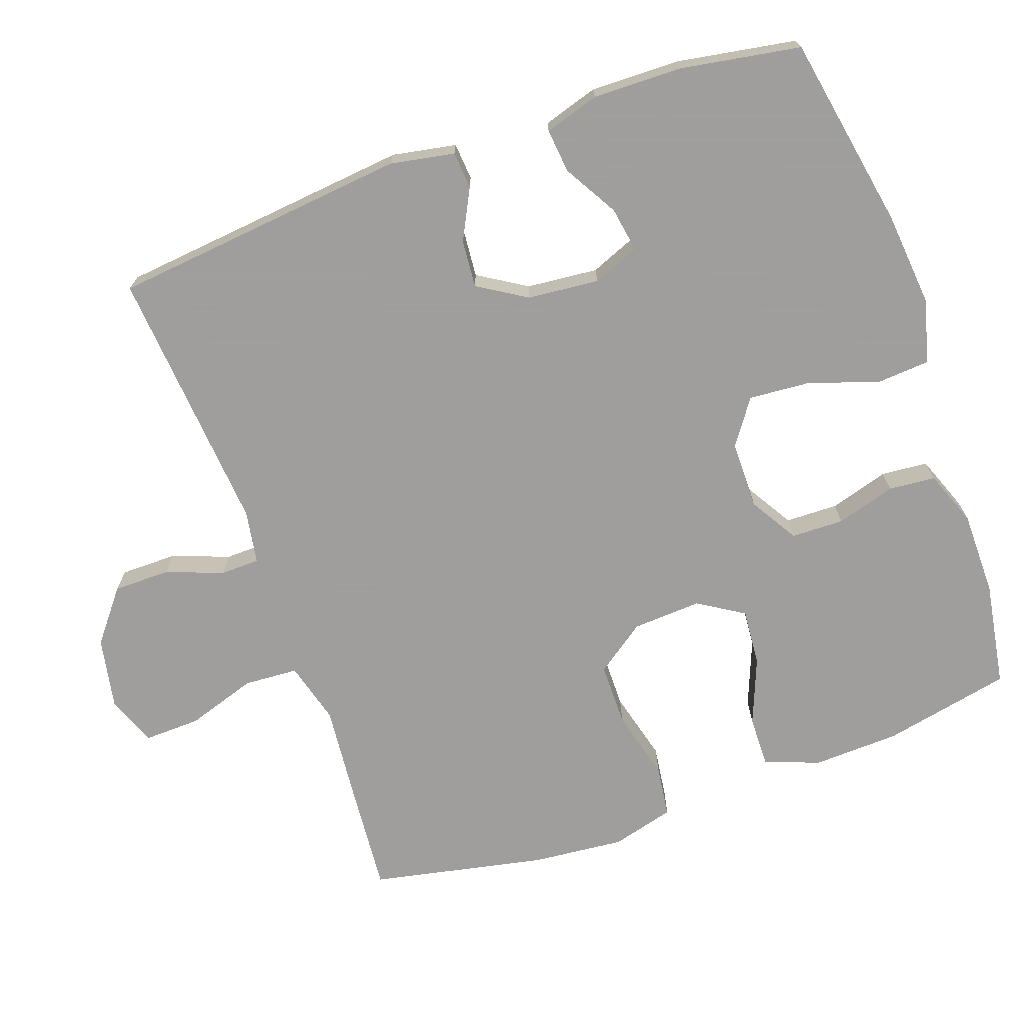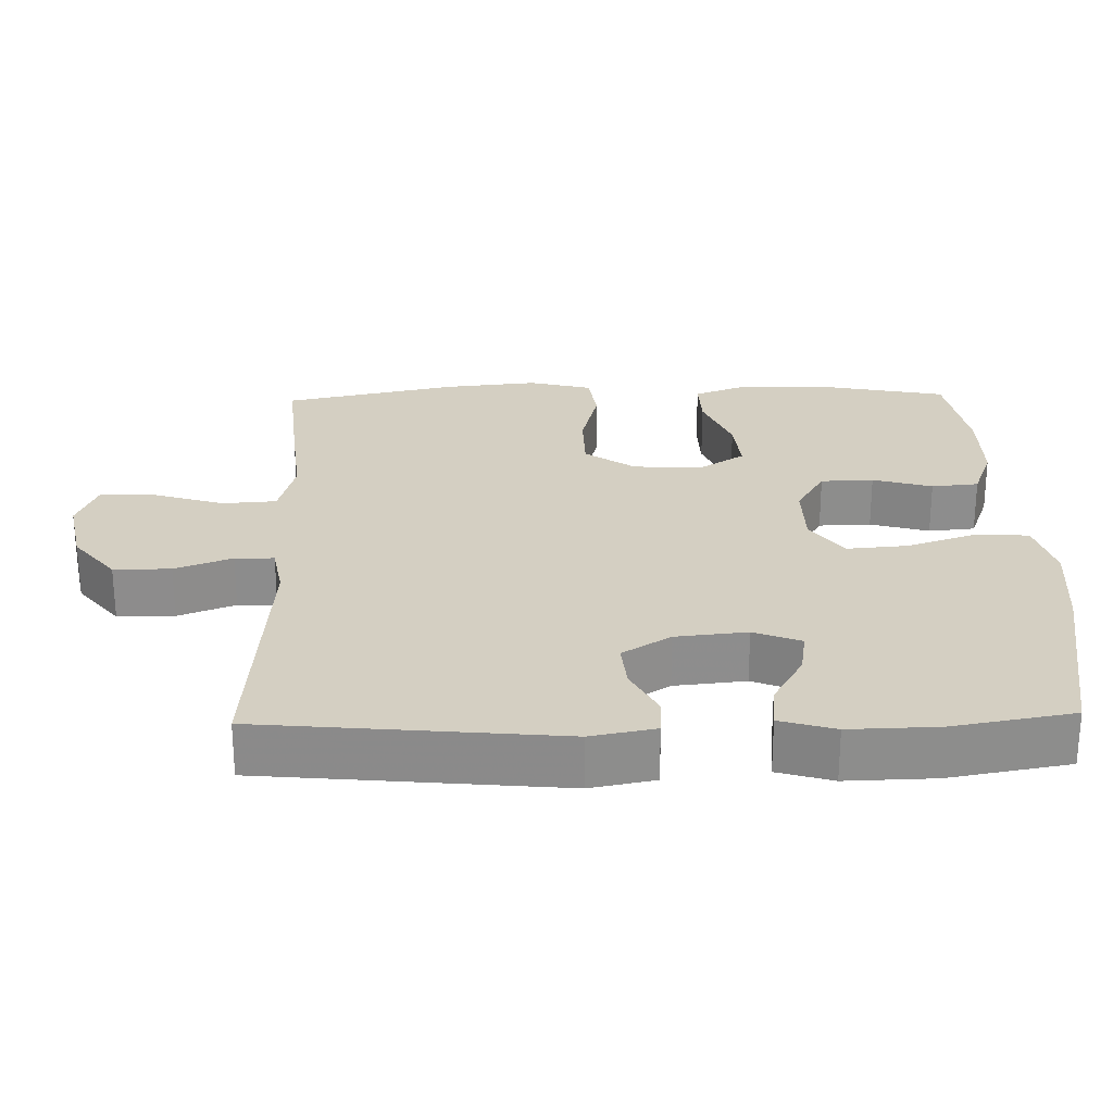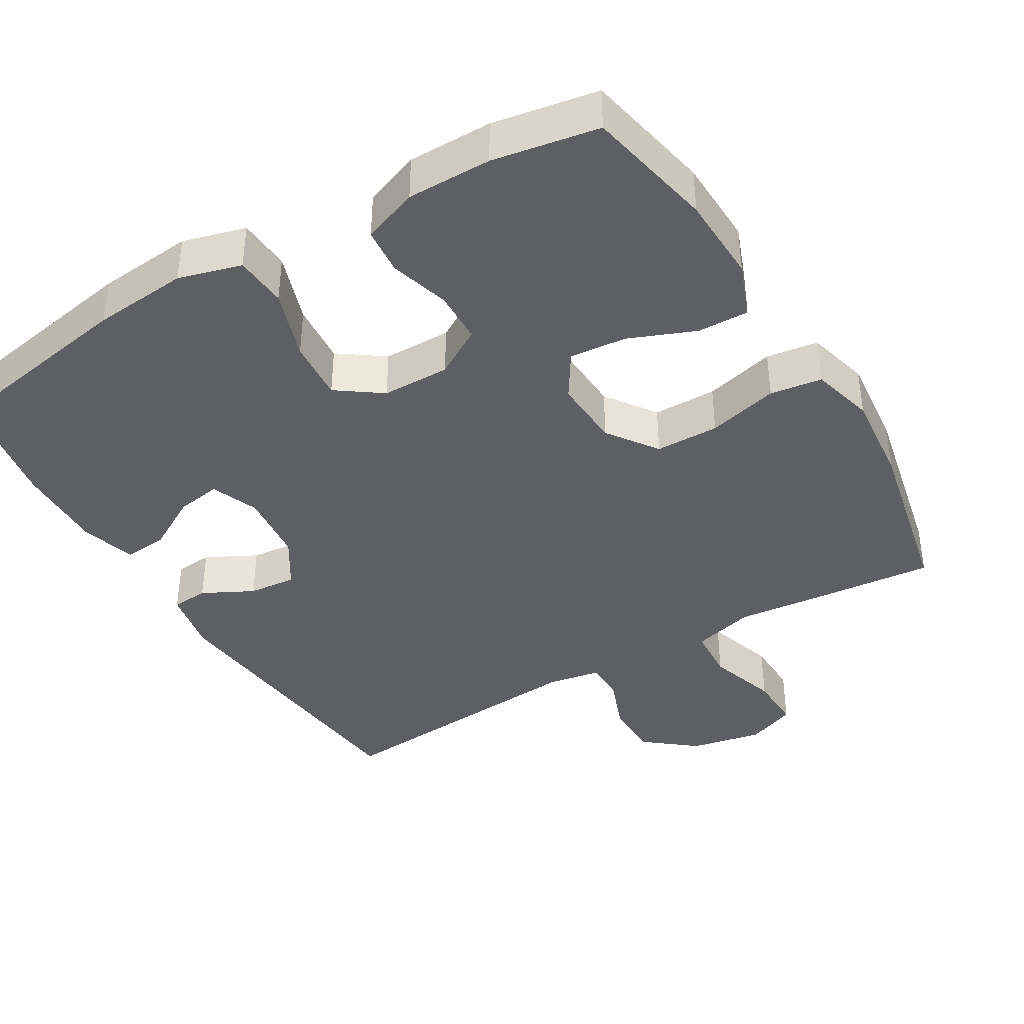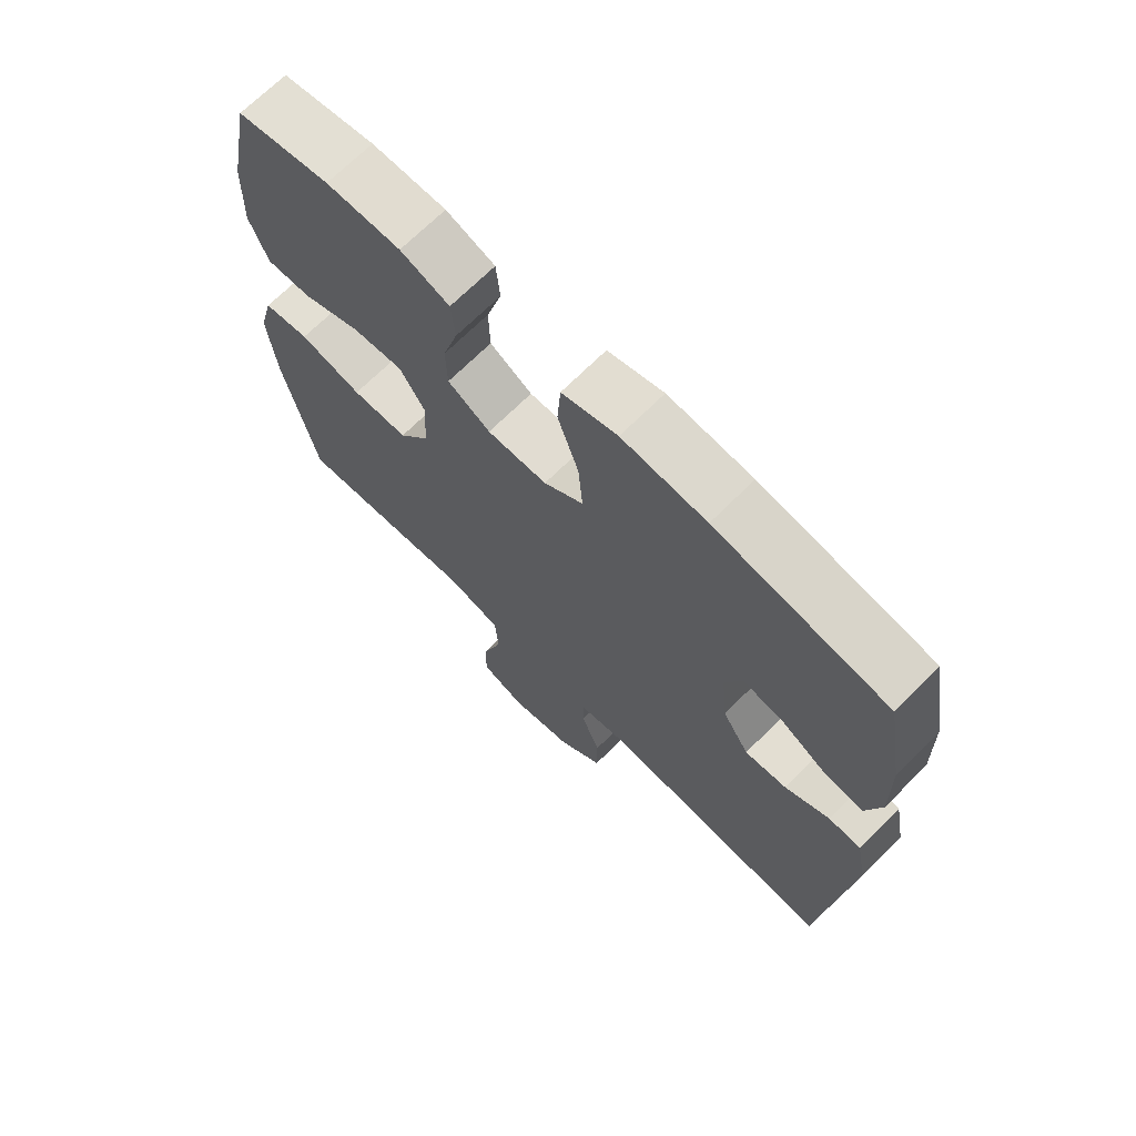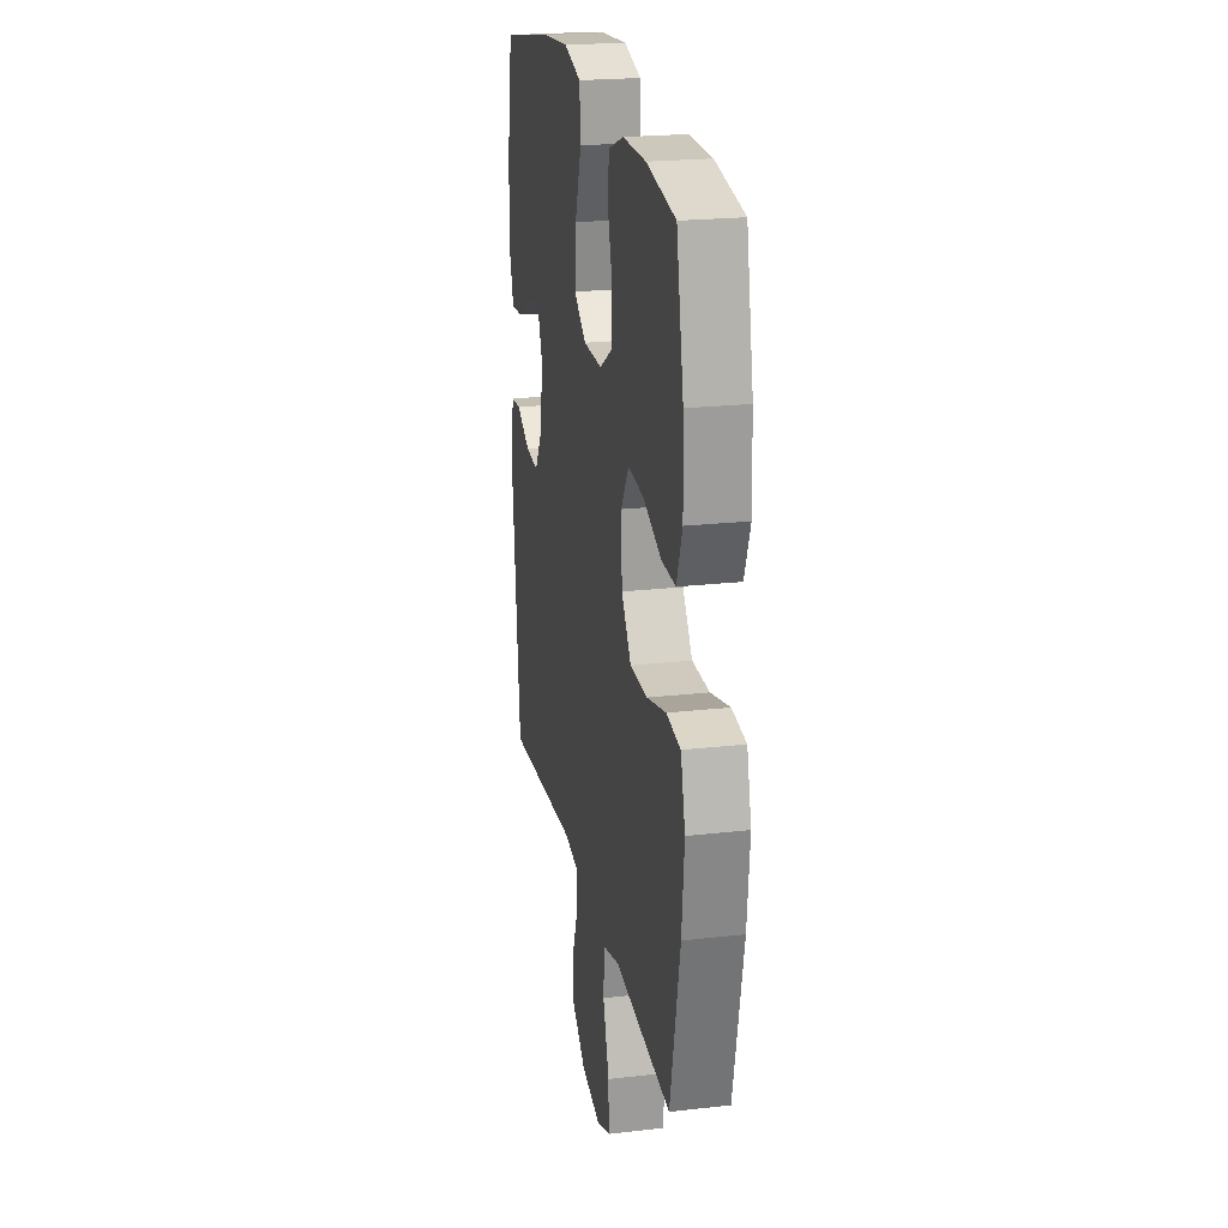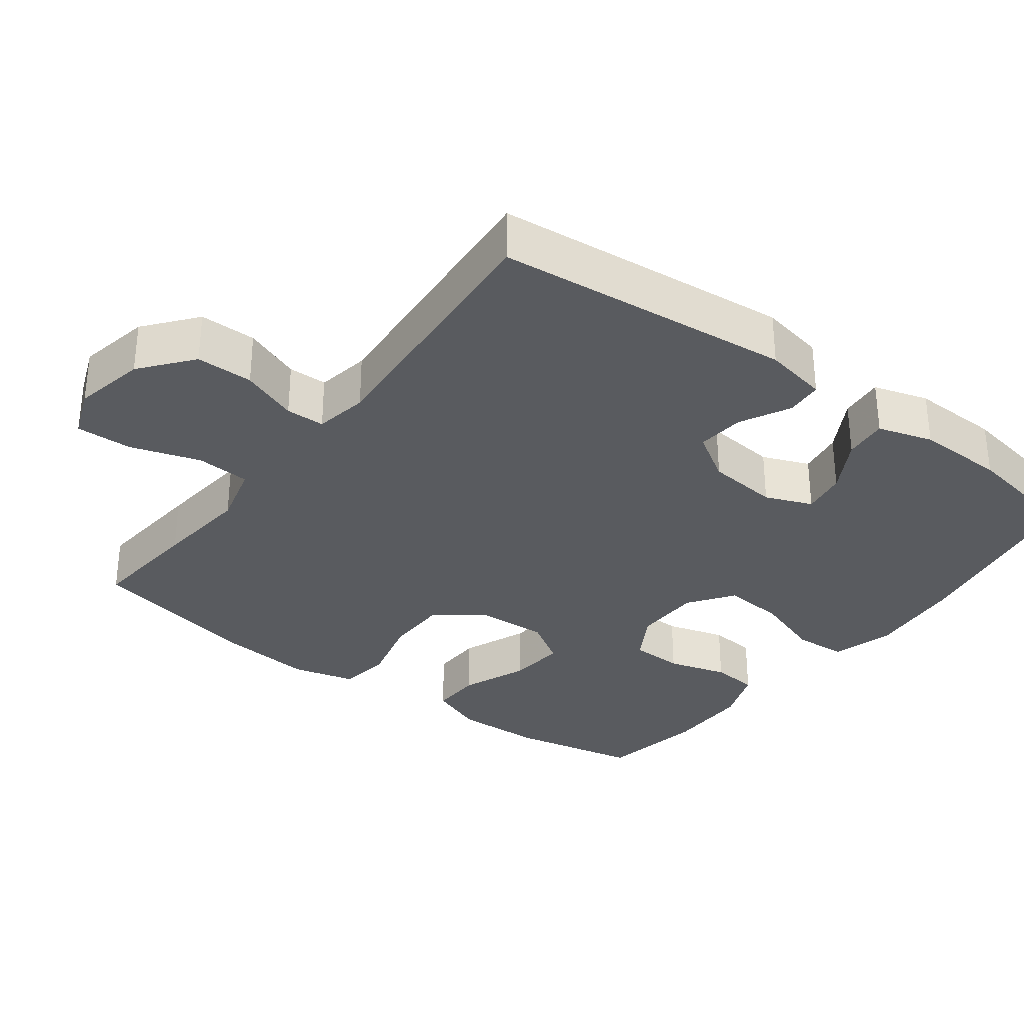
<metadata>
{"format":"obj","ext":"obj","renderer":"f3d","projection":"perspective","resolution":1024,"background":"white","views":[{"elev":-71.1,"azim":-70.2,"up":"+Y"},{"elev":25.8,"azim":-91.5,"up":"+Y"},{"elev":-39.8,"azim":30.7,"up":"+Y"},{"elev":69.4,"azim":-135.0,"up":"+Z"},{"elev":22.1,"azim":78.8,"up":"+Z"},{"elev":-32.3,"azim":-127.0,"up":"+Y"}]}
</metadata>
<code>
v -0.5 0.07 -0.5
v -0.541 0.07 -0.088
v -0.524 0.07 0.001
v -0.473 0.07 0.005
v -0.403 0.07 -0.031
v -0.337 0.07 -0.037
v -0.295 0.07 0.03
v -0.285 0.07 0.129
v -0.311 0.07 0.194
v -0.373 0.07 0.184
v -0.448 0.07 0.141
v -0.509 0.07 0.135
v -0.532 0.07 0.211
v -0.529 0.07 0.334
v -0.5 0.07 0.5
v -0.231 0.07 0.548
v -0.099 0.07 0.56
v -0.012 0.07 0.536
v -0.007 0.07 0.463
v -0.04 0.07 0.366
v -0.047 0.07 0.281
v 0.015 0.07 0.237
v 0.109 0.07 0.236
v 0.176 0.07 0.276
v 0.178 0.07 0.349
v 0.154 0.07 0.431
v 0.16 0.07 0.496
v 0.237 0.07 0.525
v 0.354 0.07 0.525
v 0.5 0.07 0.5
v 0.536 0.07 0.322
v 0.54 0.07 0.201
v 0.511 0.07 0.125
v 0.44 0.07 0.127
v 0.348 0.07 0.164
v 0.269 0.07 0.171
v 0.229 0.07 0.108
v 0.234 0.07 0.012
v 0.283 0.07 -0.057
v 0.371 0.07 -0.058
v 0.469 0.07 -0.033
v 0.541 0.07 -0.043
v 0.564 0.07 -0.13
v 0.551 0.07 -0.259
v 0.5 0.07 -0.5
v 0.344 0.07 -0.486
v 0.213 0.07 -0.473
v 0.127 0.07 -0.496
v 0.122 0.07 -0.571
v 0.153 0.07 -0.668
v 0.155 0.07 -0.746
v 0.086 0.07 -0.773
v -0.014 0.07 -0.753
v -0.085 0.07 -0.696
v -0.085 0.07 -0.617
v -0.055 0.07 -0.538
v -0.056 0.07 -0.484
v -0.13 0.07 -0.471
v -0.5 0 -0.5
v -0.541 0 -0.088
v -0.524 0 0.001
v -0.473 0 0.005
v -0.403 0 -0.031
v -0.337 0 -0.037
v -0.295 0 0.03
v -0.285 0 0.129
v -0.311 0 0.194
v -0.373 0 0.184
v -0.448 0 0.141
v -0.509 0 0.135
v -0.532 0 0.211
v -0.529 0 0.334
v -0.5 0 0.5
v -0.231 0 0.548
v -0.099 0 0.56
v -0.012 0 0.536
v -0.007 0 0.463
v -0.04 0 0.366
v -0.047 0 0.281
v 0.015 0 0.237
v 0.109 0 0.236
v 0.176 0 0.276
v 0.178 0 0.349
v 0.154 0 0.431
v 0.16 0 0.496
v 0.237 0 0.525
v 0.354 0 0.525
v 0.5 0 0.5
v 0.536 0 0.322
v 0.54 0 0.201
v 0.511 0 0.125
v 0.44 0 0.127
v 0.348 0 0.164
v 0.269 0 0.171
v 0.229 0 0.108
v 0.234 0 0.012
v 0.283 0 -0.057
v 0.371 0 -0.058
v 0.469 0 -0.033
v 0.541 0 -0.043
v 0.564 0 -0.13
v 0.551 0 -0.259
v 0.5 0 -0.5
v 0.344 0 -0.486
v 0.213 0 -0.473
v 0.127 0 -0.496
v 0.122 0 -0.571
v 0.153 0 -0.668
v 0.155 0 -0.746
v 0.086 0 -0.773
v -0.014 0 -0.753
v -0.085 0 -0.696
v -0.085 0 -0.617
v -0.055 0 -0.538
v -0.056 0 -0.484
v -0.13 0 -0.471
f 53 54 55 56
f 53 56 57
f 52 53 57
f 49 50 51 52
f 48 49 52 57
f 47 48 57 58
f 45 46 47
f 44 45 47
f 43 44 47 58
f 40 41 42 43
f 39 40 43 58
f 32 33 34 35
f 32 35 36
f 31 32 36
f 30 31 36
f 29 30 36
f 28 29 36 37
f 25 26 27 28
f 24 25 28 37
f 17 18 19 20
f 17 20 21
f 16 17 21
f 15 16 21
f 14 15 21 22
f 10 11 12 13
f 9 10 13 14
f 2 3 4 5
f 2 5 6
f 1 2 6
f 38 39 58 1
f 23 24 37 38
f 22 23 38 1
f 9 14 22
f 8 9 22
f 7 8 22
f 1 6 7 22
f 114 113 112 111
f 115 114 111
f 115 111 110
f 110 109 108 107
f 115 110 107 106
f 116 115 106 105
f 105 104 103
f 105 103 102
f 116 105 102 101
f 101 100 99 98
f 116 101 98 97
f 93 92 91 90
f 94 93 90
f 94 90 89
f 94 89 88
f 94 88 87
f 95 94 87 86
f 86 85 84 83
f 95 86 83 82
f 78 77 76 75
f 79 78 75
f 79 75 74
f 79 74 73
f 80 79 73 72
f 71 70 69 68
f 72 71 68 67
f 63 62 61 60
f 64 63 60
f 64 60 59
f 59 116 97 96
f 96 95 82 81
f 59 96 81 80
f 80 72 67
f 80 67 66
f 80 66 65
f 80 65 64 59
f 1 59 60 2
f 2 60 61 3
f 3 61 62 4
f 4 62 63 5
f 5 63 64 6
f 6 64 65 7
f 7 65 66 8
f 8 66 67 9
f 9 67 68 10
f 10 68 69 11
f 11 69 70 12
f 12 70 71 13
f 13 71 72 14
f 14 72 73 15
f 15 73 74 16
f 16 74 75 17
f 17 75 76 18
f 18 76 77 19
f 19 77 78 20
f 20 78 79 21
f 21 79 80 22
f 22 80 81 23
f 23 81 82 24
f 24 82 83 25
f 25 83 84 26
f 26 84 85 27
f 27 85 86 28
f 28 86 87 29
f 29 87 88 30
f 30 88 89 31
f 31 89 90 32
f 32 90 91 33
f 33 91 92 34
f 34 92 93 35
f 35 93 94 36
f 36 94 95 37
f 37 95 96 38
f 38 96 97 39
f 39 97 98 40
f 40 98 99 41
f 41 99 100 42
f 42 100 101 43
f 43 101 102 44
f 44 102 103 45
f 45 103 104 46
f 46 104 105 47
f 47 105 106 48
f 48 106 107 49
f 49 107 108 50
f 50 108 109 51
f 51 109 110 52
f 52 110 111 53
f 53 111 112 54
f 54 112 113 55
f 55 113 114 56
f 56 114 115 57
f 57 115 116 58
f 58 116 59 1

</code>
